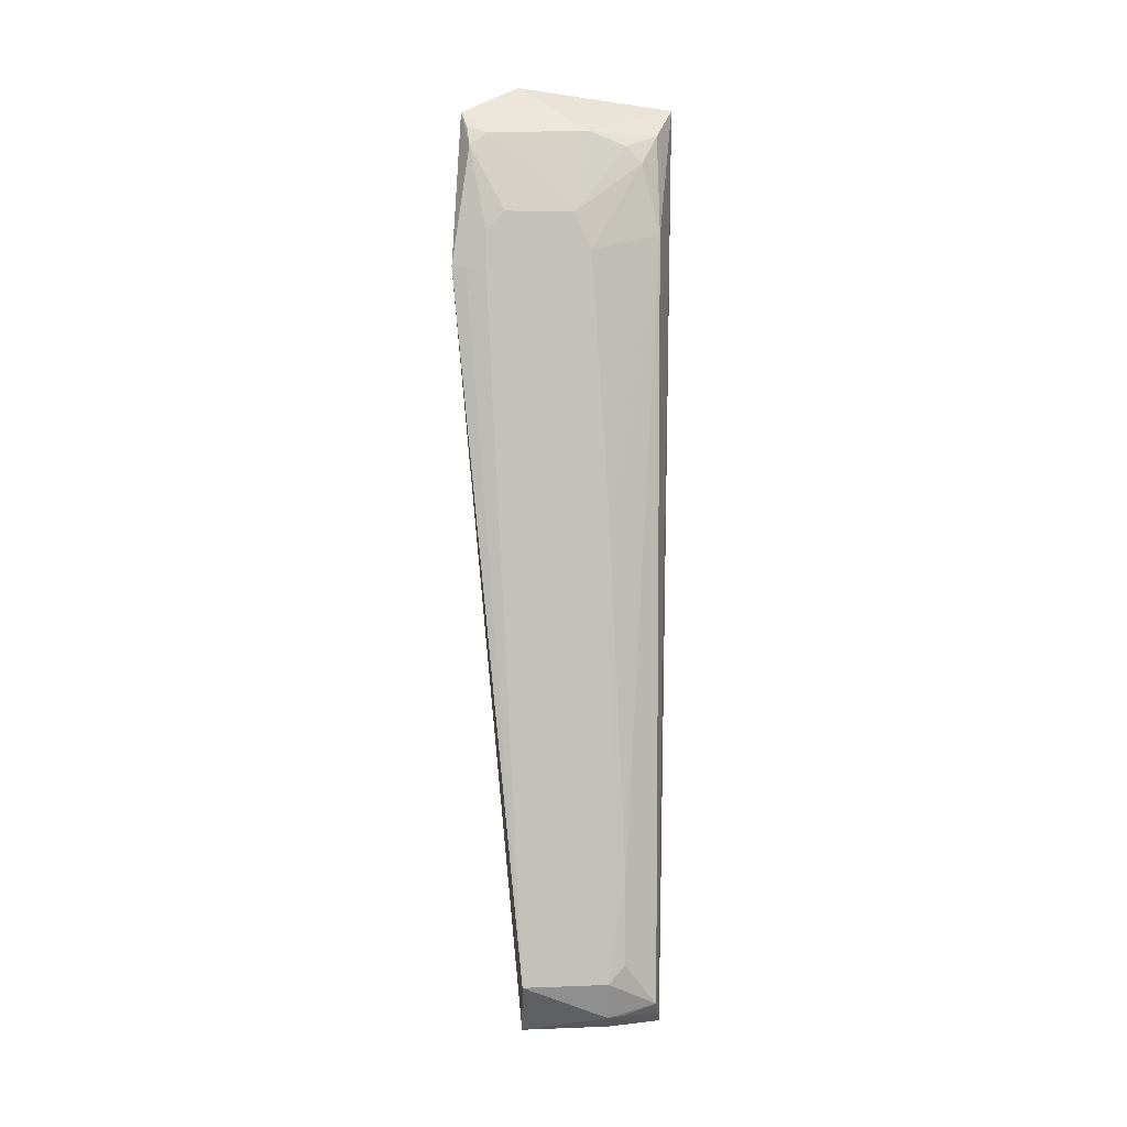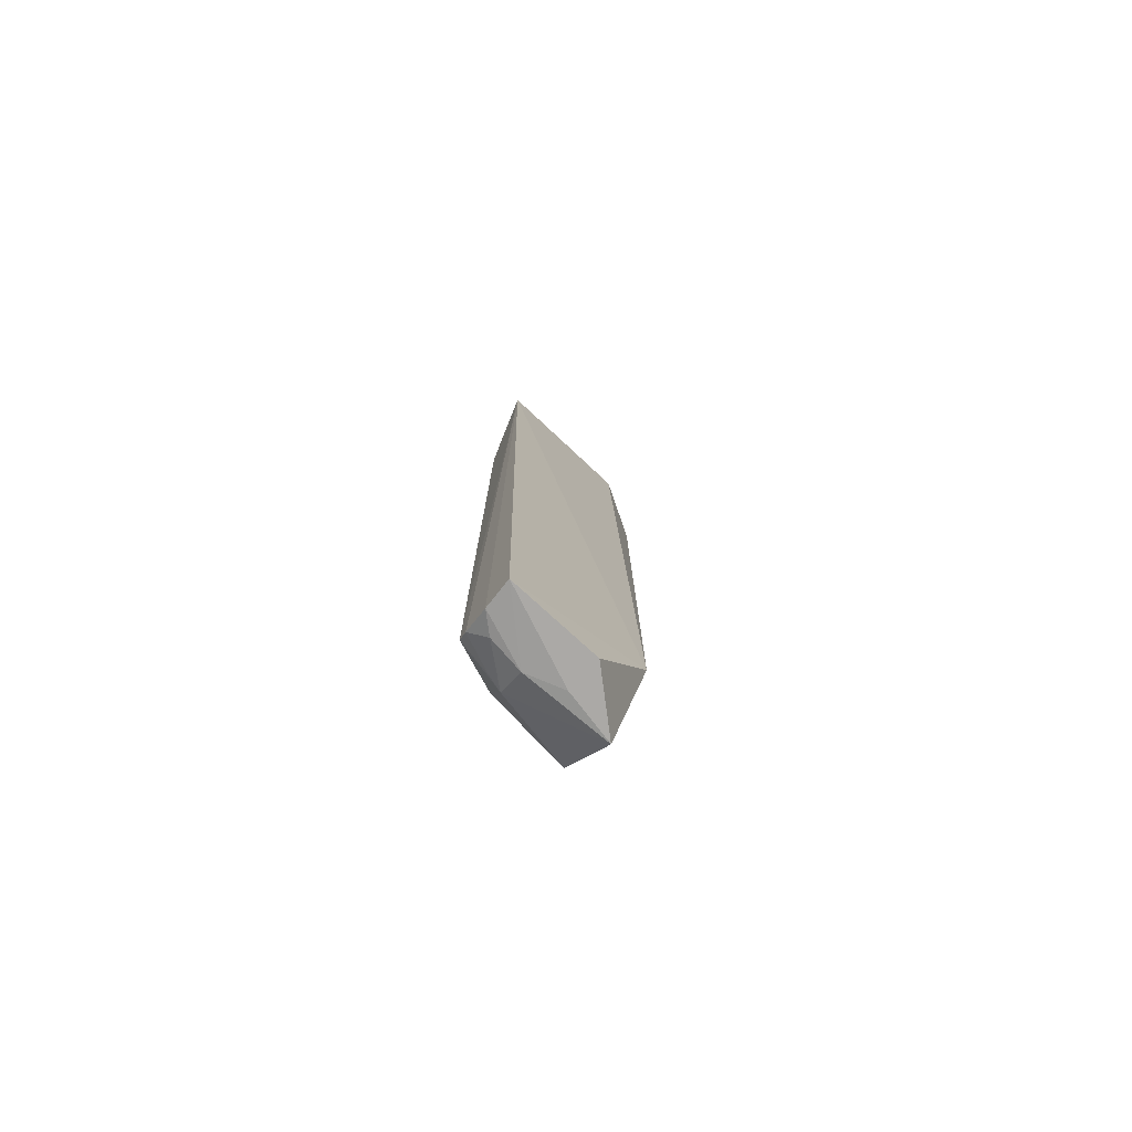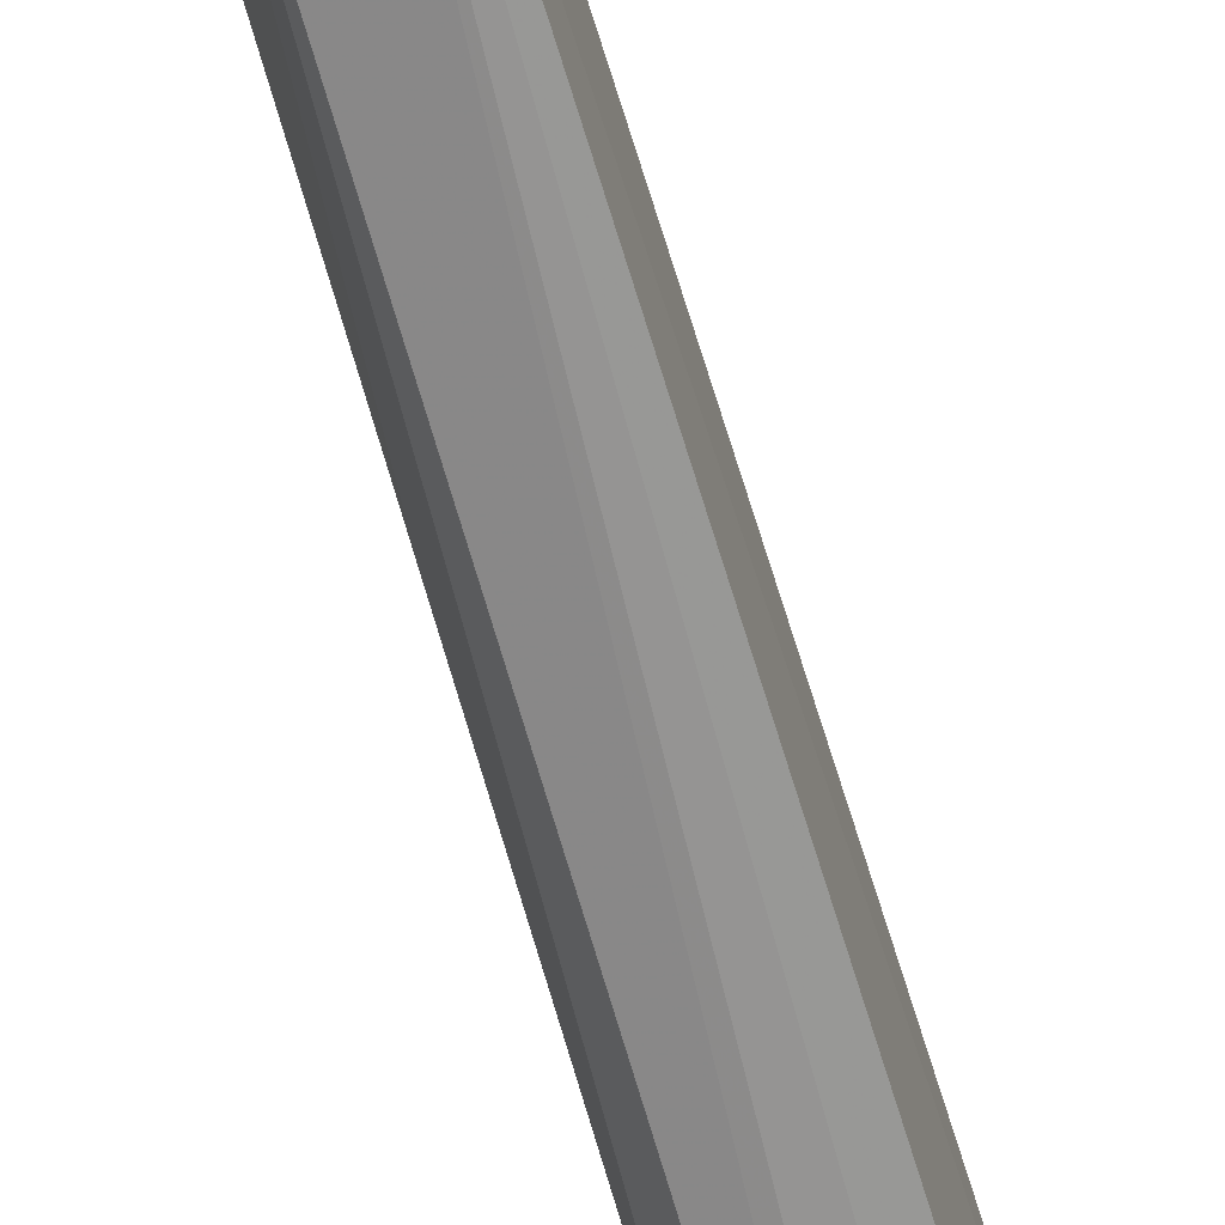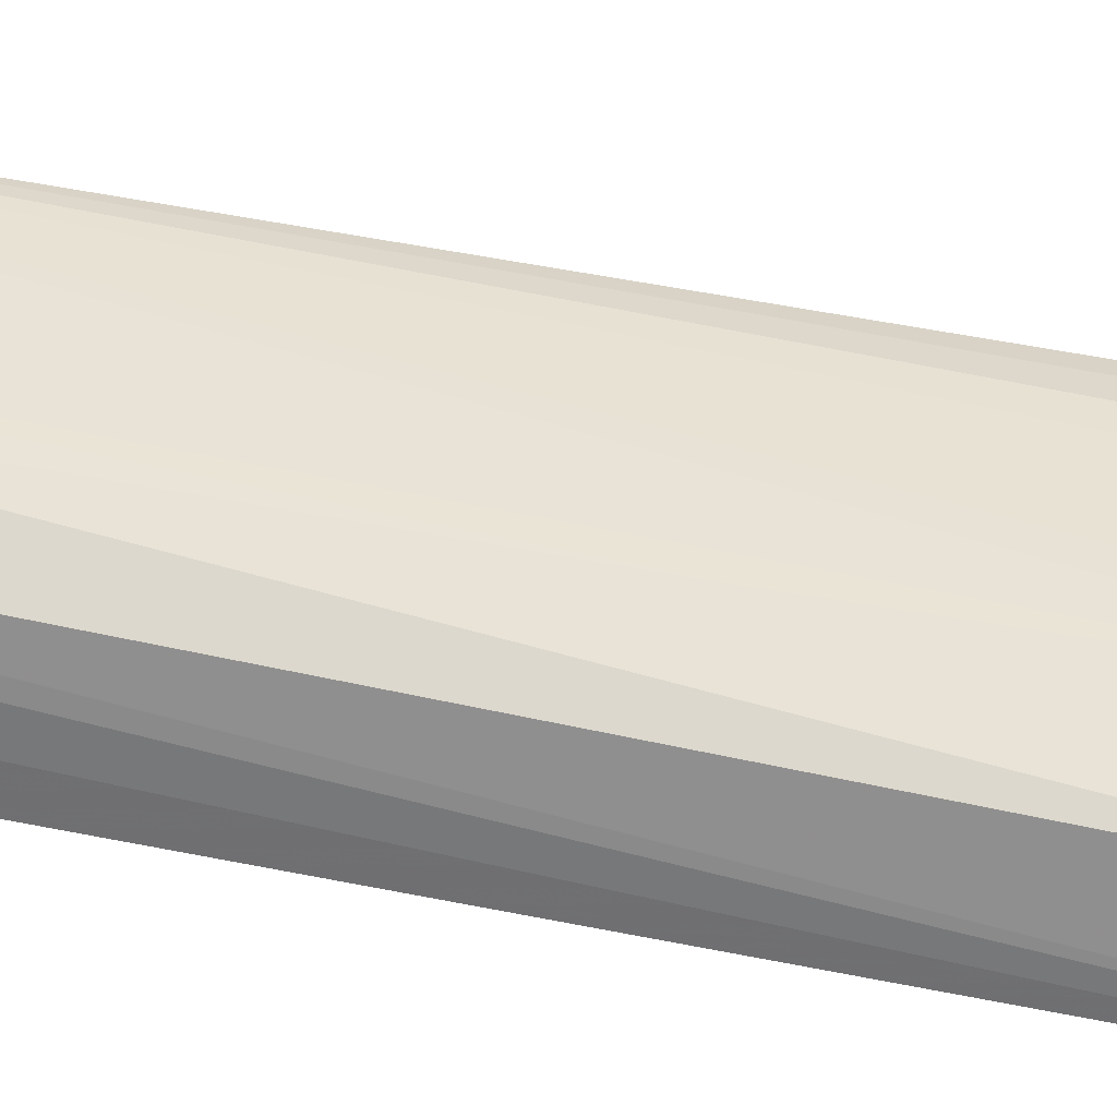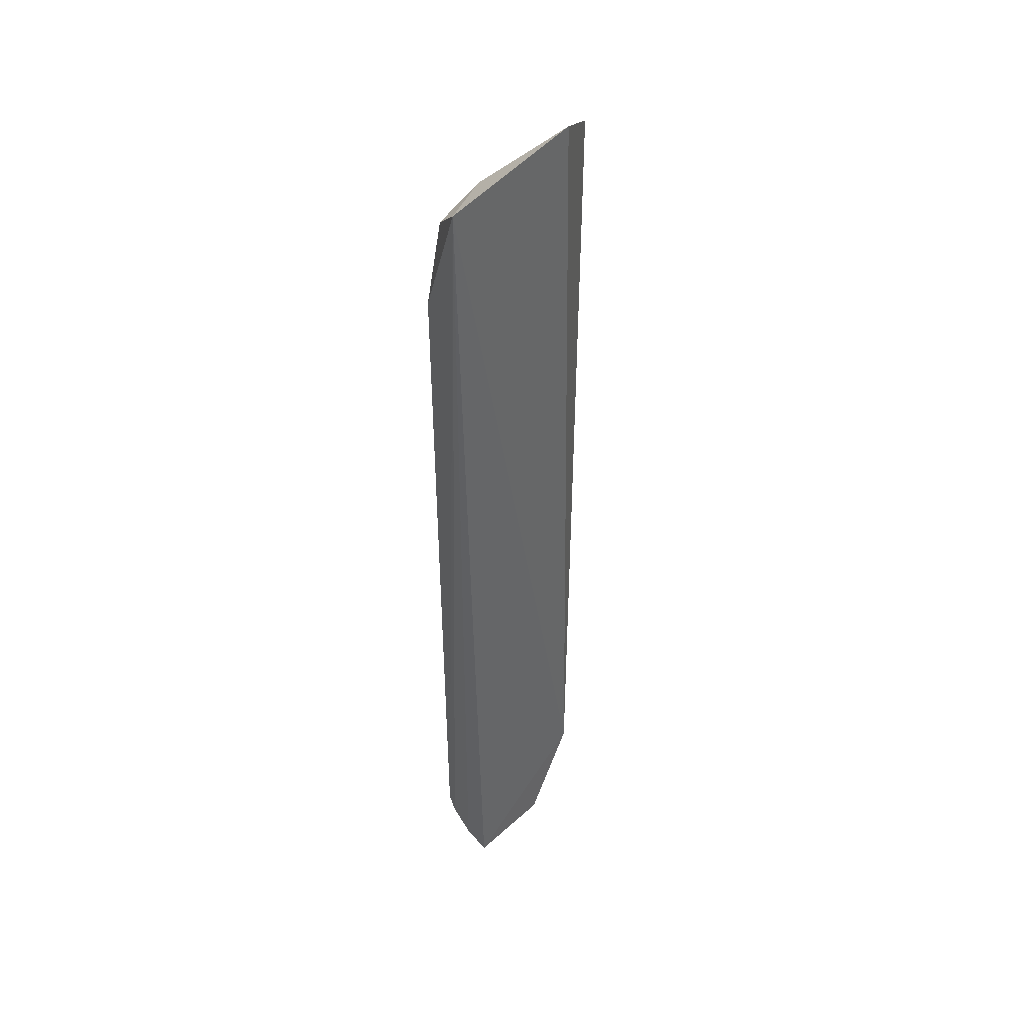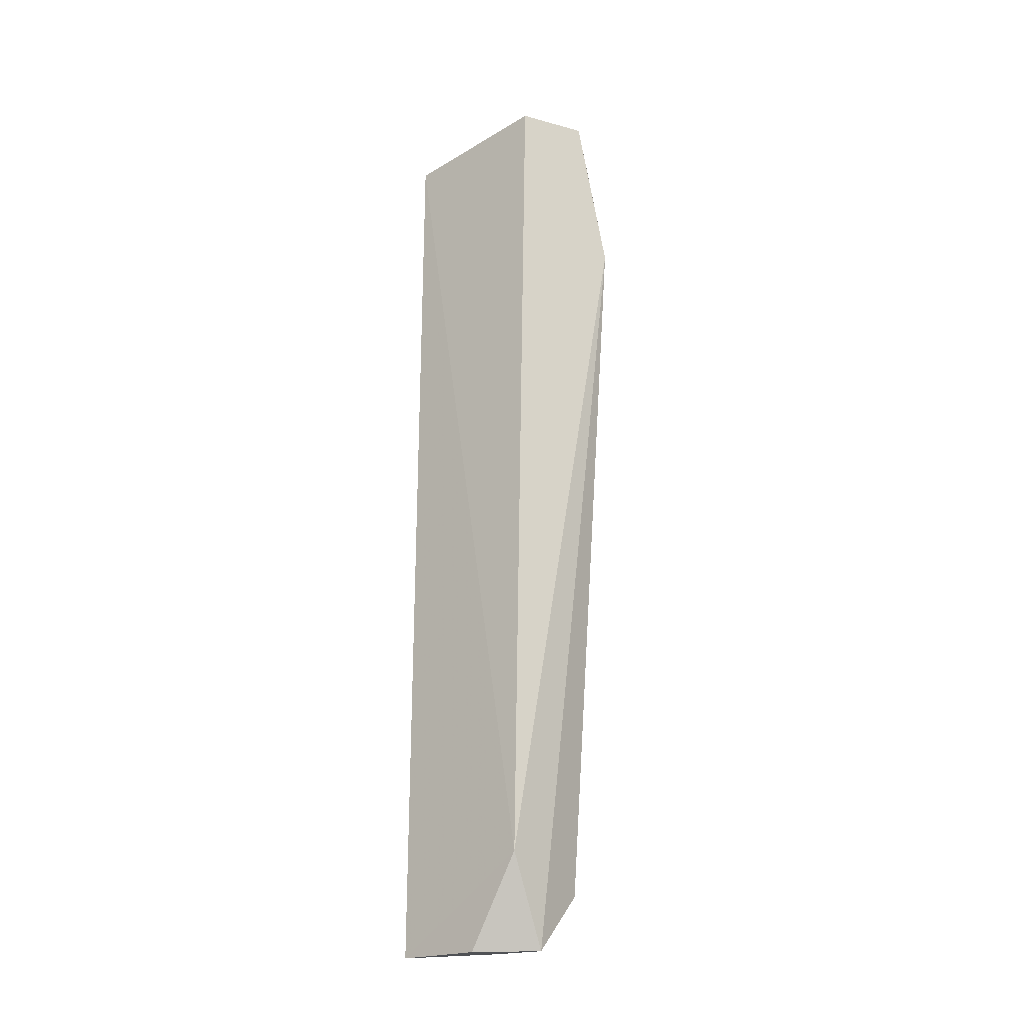
<metadata>
{"format":"obj","ext":"obj","renderer":"f3d","projection":"perspective","resolution":1024,"background":"white","views":[{"elev":3.1,"azim":-92.6,"up":"+Z"},{"elev":-76.5,"azim":47.2,"up":"+Z"},{"elev":-71.5,"azim":16.2,"up":"+Y"},{"elev":-49.0,"azim":-104.8,"up":"+Y"},{"elev":43.5,"azim":43.3,"up":"+Z"},{"elev":-20.4,"azim":130.1,"up":"+Z"}]}
</metadata>
<code>
v -0.02359 0.002041 0.08853
v -0.02329 -0.01231 0.08657
v -0.0218 -0.003096 0.0004916
v -0.02583 0.001788 0.0005708
v -0.03005 -0.002945 0.07637
v -0.02184 0.001936 0.009239
v -0.02822 -0.004327 0.08384
v -0.02935 0.008115 0.07145
v -0.02815 -0.01063 0.003597
v -0.02183 -0.01152 0.0004905
v -0.02824 -0.0108 0.0745
v -0.02624 0.007261 0.08576
v -0.0308 0.00186 0.005952
v -0.02461 -0.01125 0.000946
v -0.02827 -0.009158 0.08094
v -0.02993 -0.007617 0.01594
v -0.02853 0.006501 0.0825
v -0.02877 -0.006095 0.002461
v -0.03001 0.005053 0.07149
v -0.02715 -0.01089 0.002386
v -0.025 -0.003079 0.0005488
v -0.02817 -0.007708 0.08251
v -0.03006 -0.004462 0.07297
v -0.02654 -0.01064 0.08369
v -0.03018 -0.006038 0.005971
v -0.02831 0.004925 0.08363
v -0.02631 -0.006327 0.0009312
v -0.03002 0.003363 0.07639
v -0.02967 0.00684 0.07142
v -0.02842 -0.007583 0.002562
v -0.02999 -0.006153 0.04793
v -0.02989 -0.007585 0.007666
v -0.02751 0.006718 0.08428
v -0.02602 -0.009549 0.00119
v -0.02994 0.004999 0.07464
f 6 3 4
f 6 1 2
f 7 2 1
f 8 6 4
f 10 6 2
f 10 3 6
f 11 9 2
f 12 1 6
f 12 6 8
f 12 7 1
f 13 8 4
f 14 10 2
f 16 9 11
f 17 12 8
f 18 13 4
f 20 14 2
f 20 2 9
f 21 4 3
f 21 3 10
f 22 7 5
f 22 5 15
f 23 15 5
f 23 11 15
f 23 5 13
f 24 15 11
f 24 11 2
f 24 22 15
f 24 2 7
f 24 7 22
f 25 18 9
f 25 13 18
f 25 23 13
f 26 5 7
f 26 7 12
f 27 18 4
f 27 4 21
f 27 21 10
f 27 10 14
f 28 19 13
f 28 13 5
f 28 26 17
f 28 5 26
f 29 8 13
f 29 13 19
f 30 20 9
f 30 9 18
f 30 18 20
f 31 16 11
f 31 11 23
f 31 25 16
f 31 23 25
f 32 25 9
f 32 9 16
f 32 16 25
f 33 26 12
f 33 12 17
f 33 17 26
f 34 20 18
f 34 18 27
f 34 27 14
f 34 14 20
f 35 28 17
f 35 17 8
f 35 8 29
f 35 29 19
f 35 19 28

</code>
